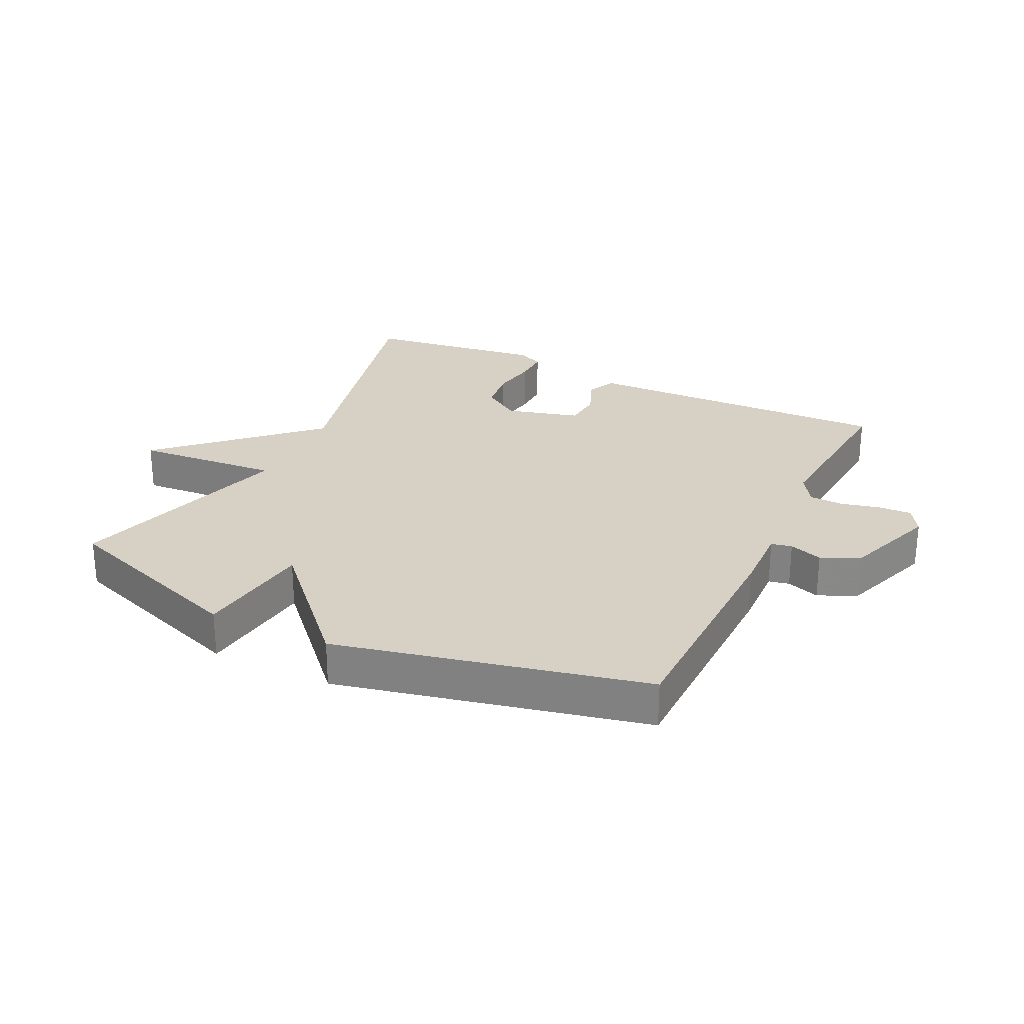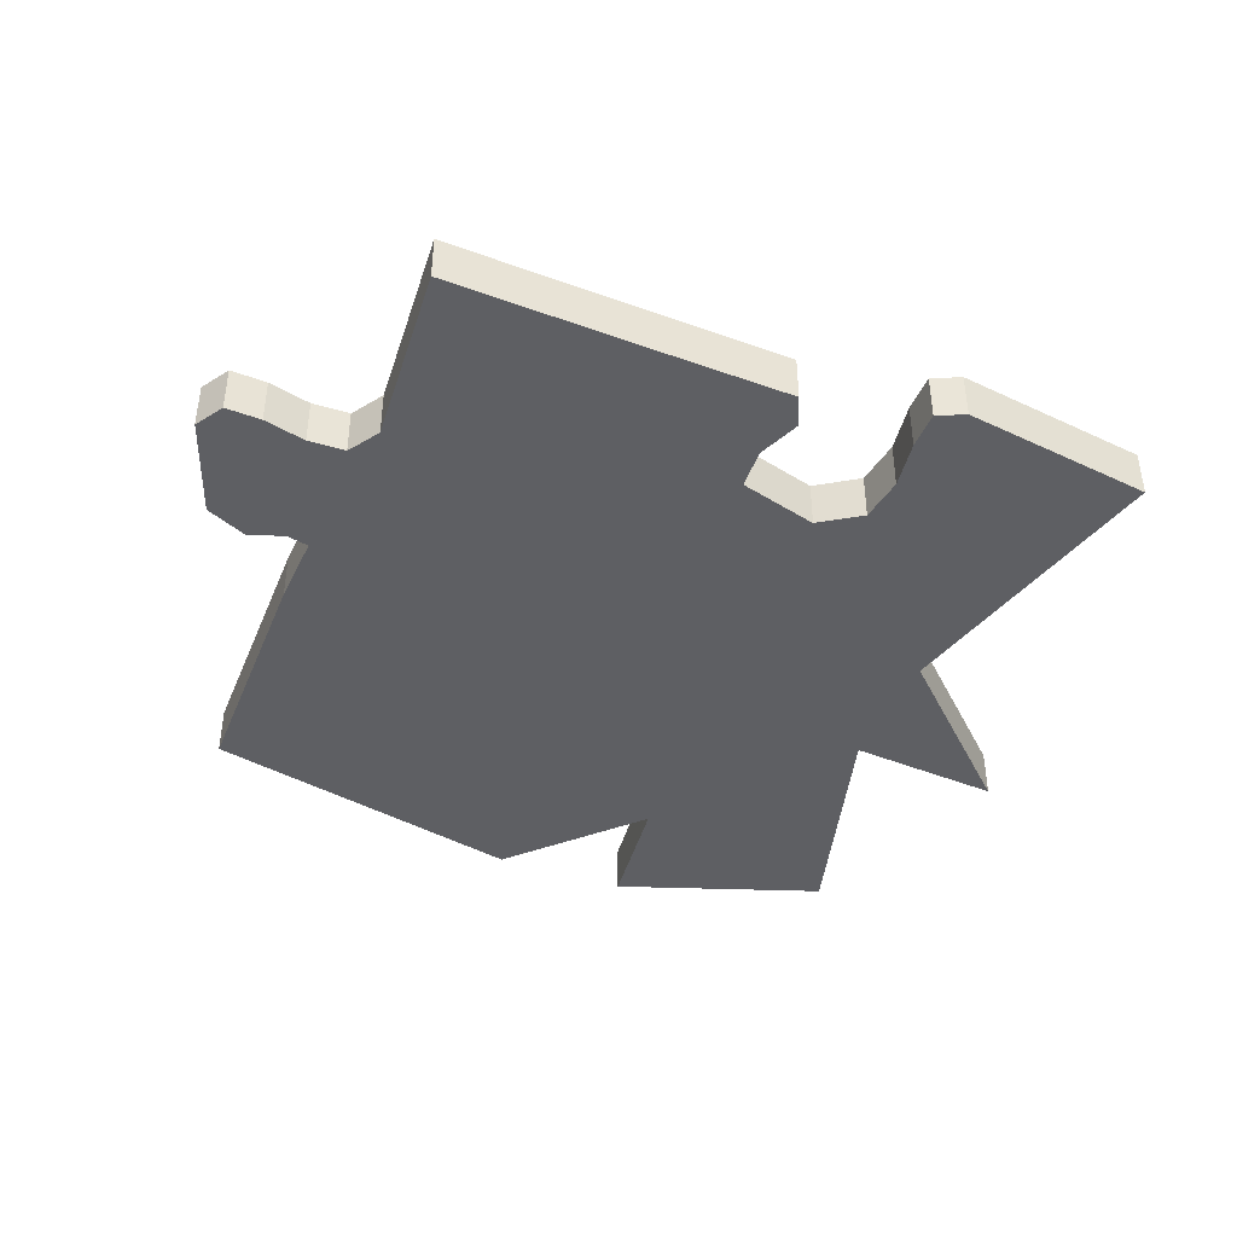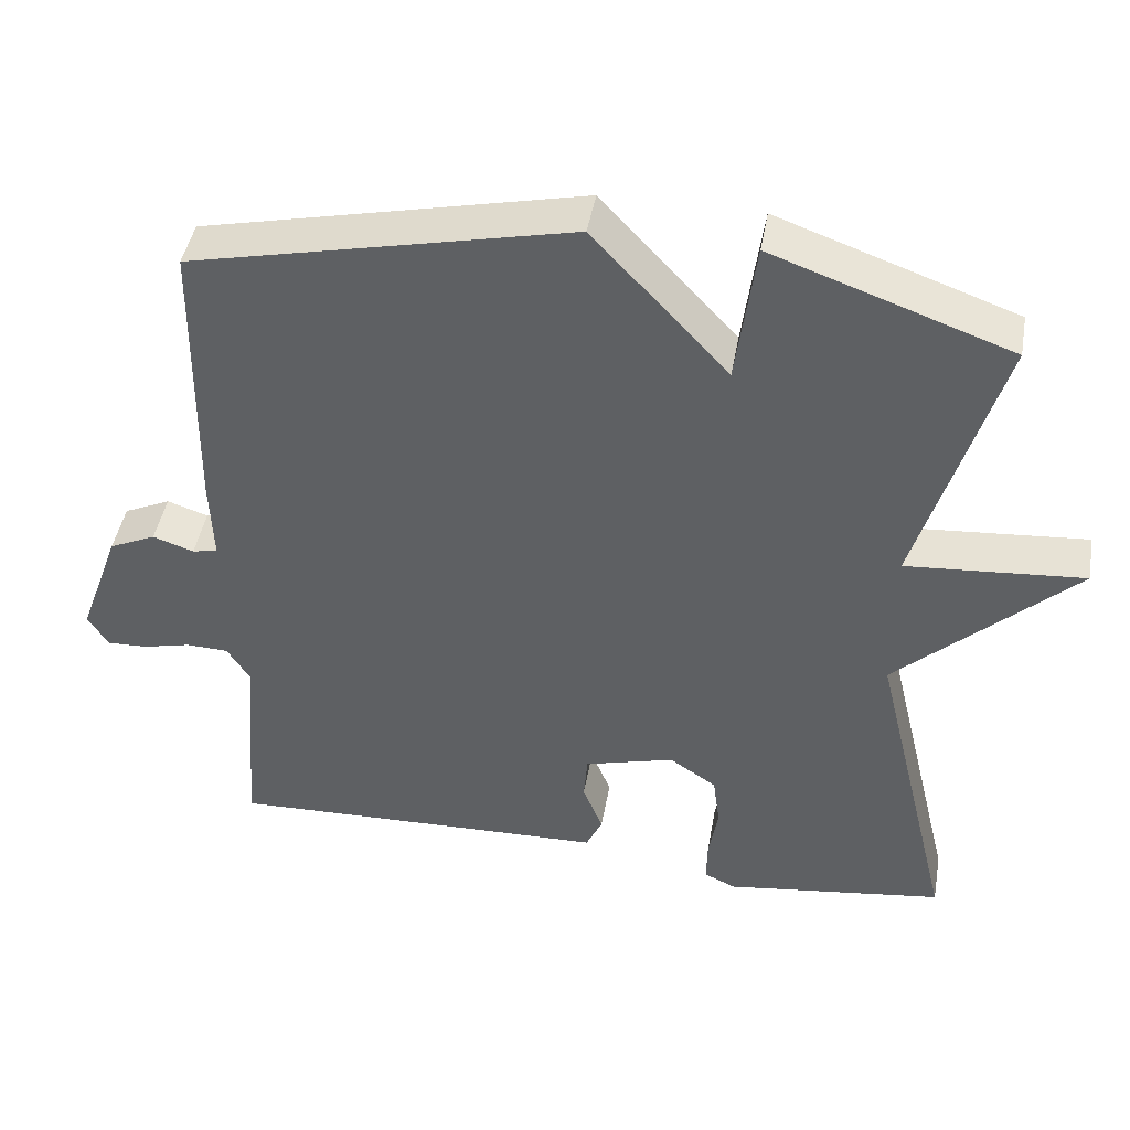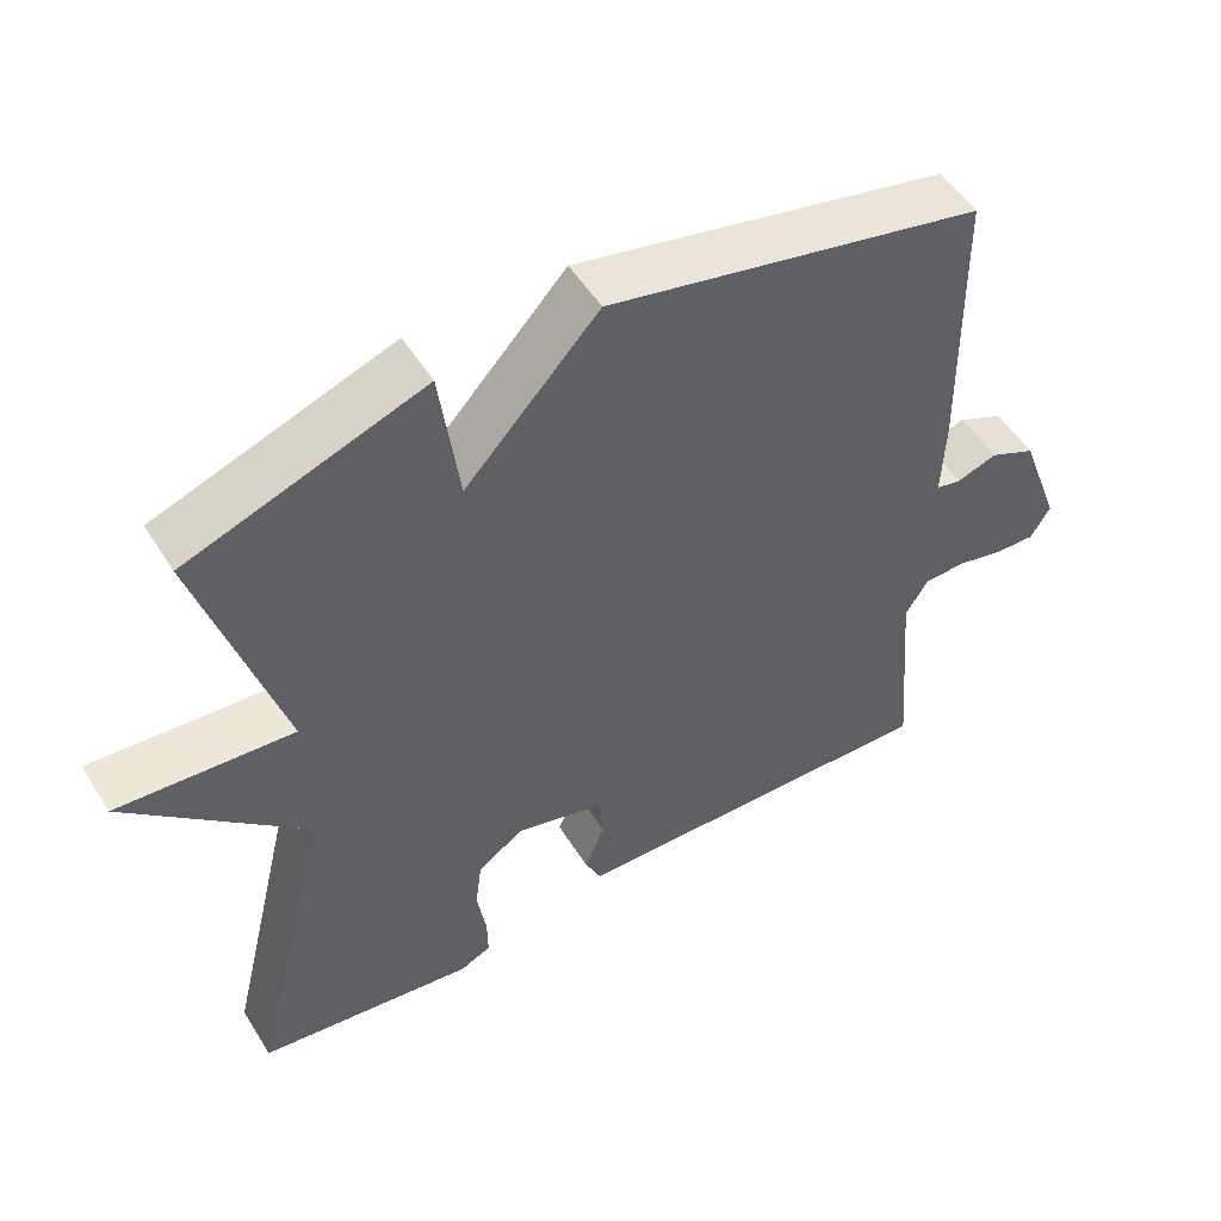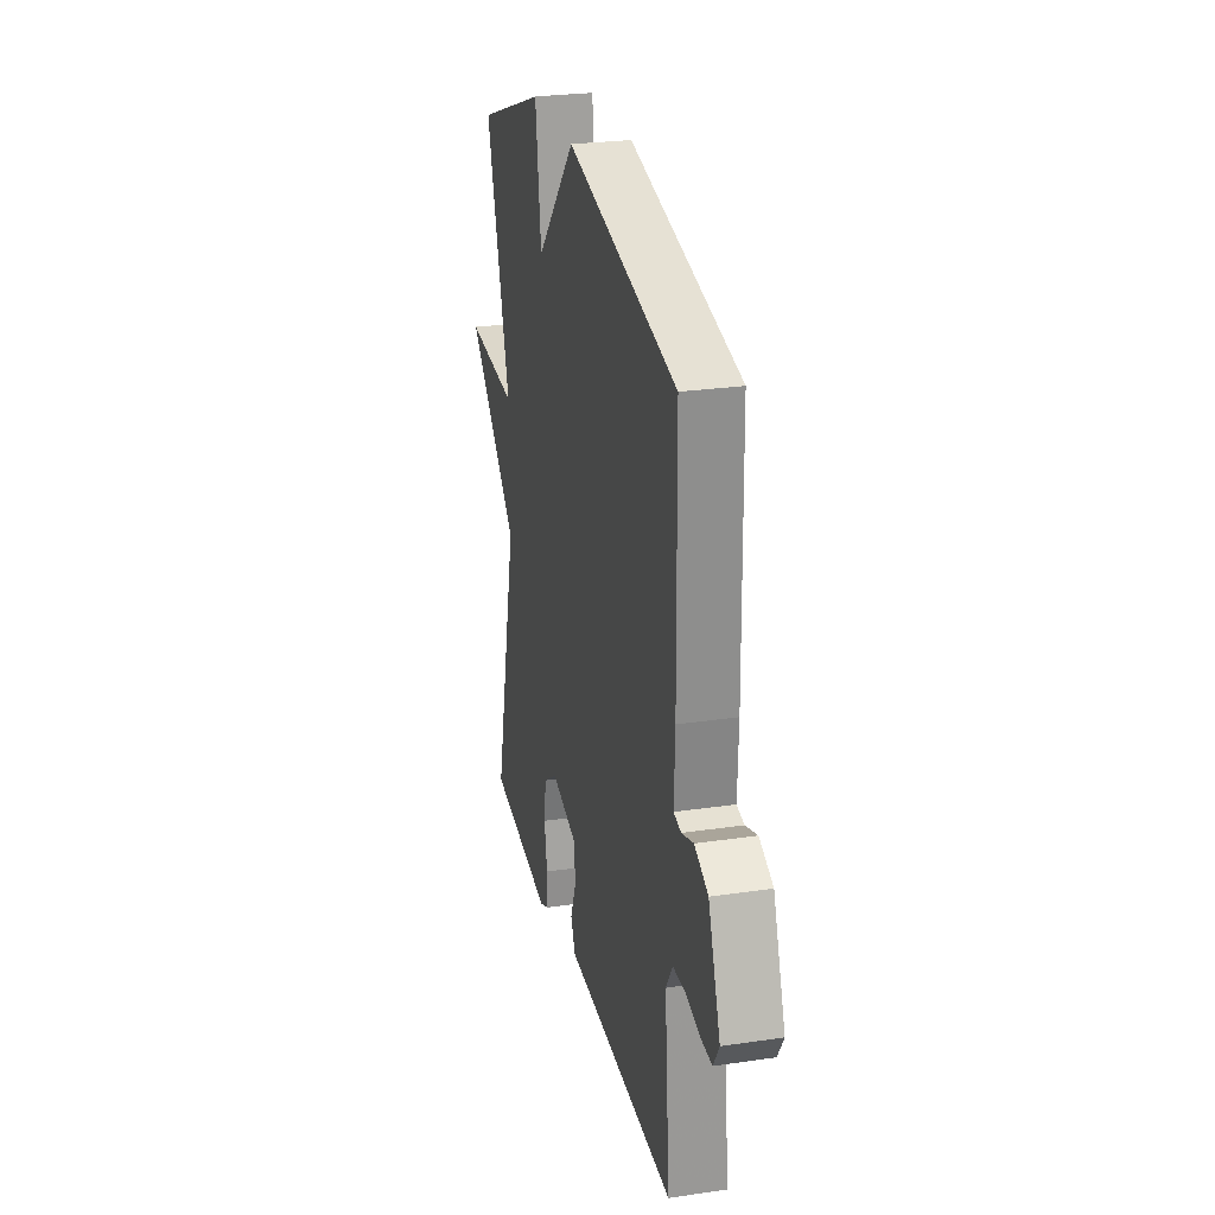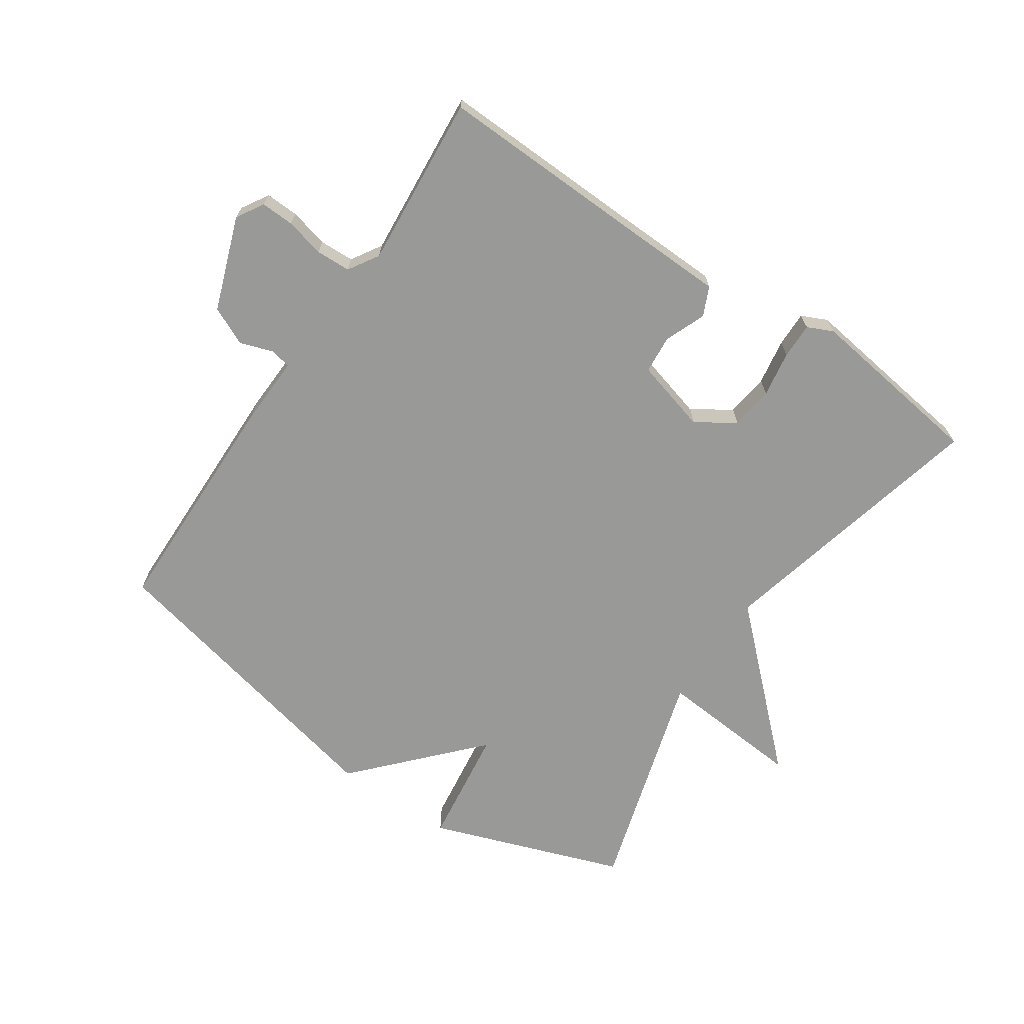
<metadata>
{"format":"obj","ext":"obj","renderer":"f3d","projection":"perspective","resolution":1024,"background":"white","views":[{"elev":26.9,"azim":25.8,"up":"+Y"},{"elev":-41.2,"azim":158.0,"up":"+Y"},{"elev":44.6,"azim":-170.0,"up":"+Z"},{"elev":52.2,"azim":-31.3,"up":"+Z"},{"elev":26.2,"azim":76.9,"up":"+Z"},{"elev":-68.8,"azim":145.9,"up":"+Y"}]}
</metadata>
<code>
v 0.5 0.07 0.5
v 0.506 0.07 0.126
v 0.502 0.07 0.017
v 0.535 0.07 0.01
v 0.588 0.07 0.028
v 0.649 0.07 0
v 0.703 0.07 -0.149
v 0.677 0.07 -0.192
v 0.624 0.07 -0.19
v 0.562 0.07 -0.175
v 0.507 0.07 -0.177
v 0.477 0.07 -0.225
v 0.5 0.07 -0.5
v 0.151 0.07 -0.489
v 0.001 0.07 -0.485
v -0.02 0.07 -0.439
v 0.006 0.07 -0.374
v 0.001 0.07 -0.313
v -0.116 0.07 -0.281
v -0.177 0.07 -0.322
v -0.186 0.07 -0.39
v -0.174 0.07 -0.463
v -0.173 0.07 -0.52
v -0.214 0.07 -0.539
v -0.5 0.07 -0.5
v -0.394 0.07 -0.058
v -0.625 0.07 0.16
v -0.394 0.07 0.142
v -0.5 0.07 0.5
v -0.192 0.07 0.61
v -0.167 0.07 0.421
v 0.008 0.07 0.61
v 0.5 0 0.5
v 0.506 0 0.126
v 0.502 0 0.017
v 0.535 0 0.01
v 0.588 0 0.028
v 0.649 0 0
v 0.703 0 -0.149
v 0.677 0 -0.192
v 0.624 0 -0.19
v 0.562 0 -0.175
v 0.507 0 -0.177
v 0.477 0 -0.225
v 0.5 0 -0.5
v 0.151 0 -0.489
v 0.001 0 -0.485
v -0.02 0 -0.439
v 0.006 0 -0.374
v 0.001 0 -0.313
v -0.116 0 -0.281
v -0.177 0 -0.322
v -0.186 0 -0.39
v -0.174 0 -0.463
v -0.173 0 -0.52
v -0.214 0 -0.539
v -0.5 0 -0.5
v -0.394 0 -0.058
v -0.625 0 0.16
v -0.394 0 0.142
v -0.5 0 0.5
v -0.192 0 0.61
v -0.167 0 0.421
v 0.008 0 0.61
f 1 2 3
f 32 1 3
f 31 32 3
f 28 29 30 31
f 28 31 3
f 28 3 4
f 27 28 4
f 26 27 4
f 24 25 26
f 23 24 26
f 22 23 26
f 21 22 26
f 20 21 26
f 19 20 26
f 18 19 26 4
f 4 5 6
f 18 4 6
f 17 18 6
f 16 17 6
f 15 16 6
f 14 15 6
f 12 13 14
f 11 12 14
f 11 14 6
f 10 11 6 7
f 7 8 9 10
f 35 34 33
f 35 33 64
f 35 64 63
f 63 62 61 60
f 35 63 60
f 36 35 60
f 36 60 59
f 36 59 58
f 58 57 56
f 58 56 55
f 58 55 54
f 58 54 53
f 58 53 52
f 58 52 51
f 36 58 51 50
f 38 37 36
f 38 36 50
f 38 50 49
f 38 49 48
f 38 48 47
f 38 47 46
f 46 45 44
f 46 44 43
f 38 46 43
f 39 38 43 42
f 42 41 40 39
f 1 33 34 2
f 2 34 35 3
f 3 35 36 4
f 4 36 37 5
f 5 37 38 6
f 6 38 39 7
f 7 39 40 8
f 8 40 41 9
f 9 41 42 10
f 10 42 43 11
f 11 43 44 12
f 12 44 45 13
f 13 45 46 14
f 14 46 47 15
f 15 47 48 16
f 16 48 49 17
f 17 49 50 18
f 18 50 51 19
f 19 51 52 20
f 20 52 53 21
f 21 53 54 22
f 22 54 55 23
f 23 55 56 24
f 24 56 57 25
f 25 57 58 26
f 26 58 59 27
f 27 59 60 28
f 28 60 61 29
f 29 61 62 30
f 30 62 63 31
f 31 63 64 32
f 32 64 33 1

</code>
